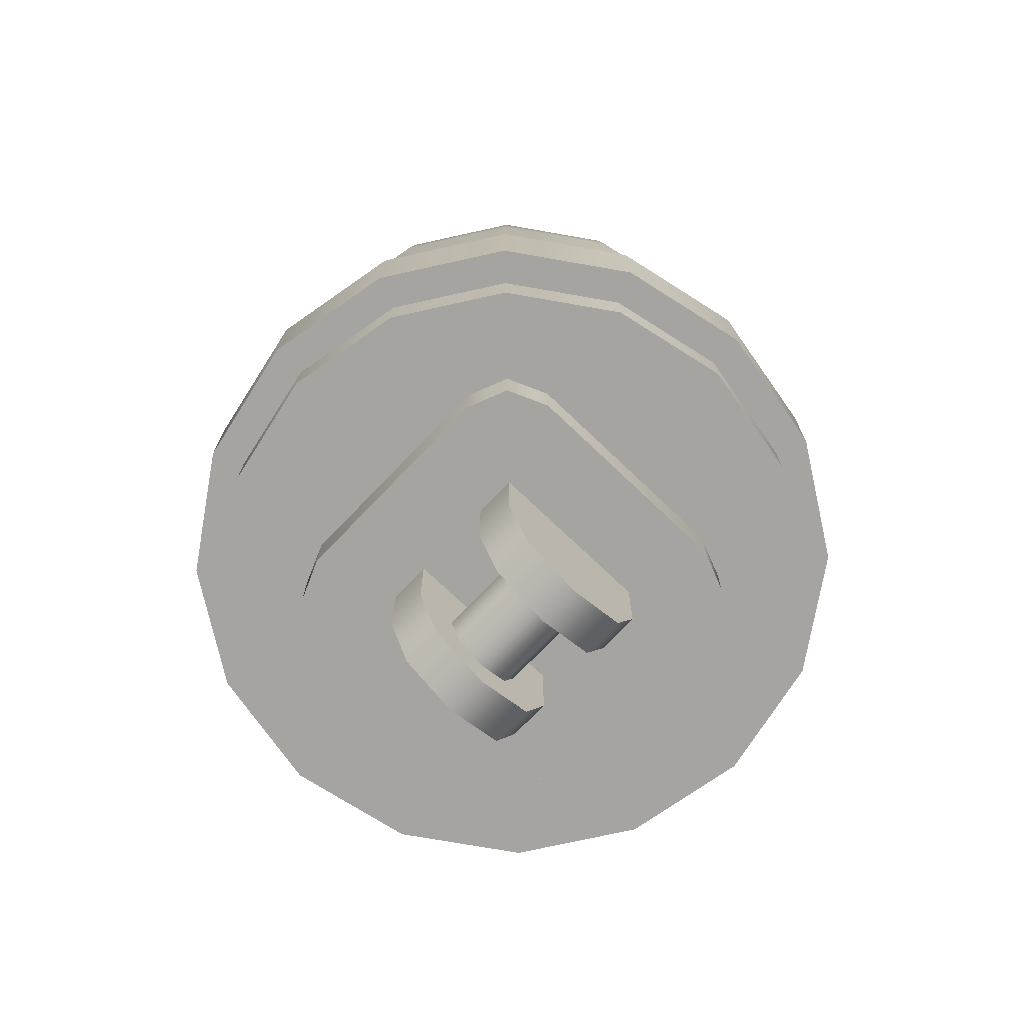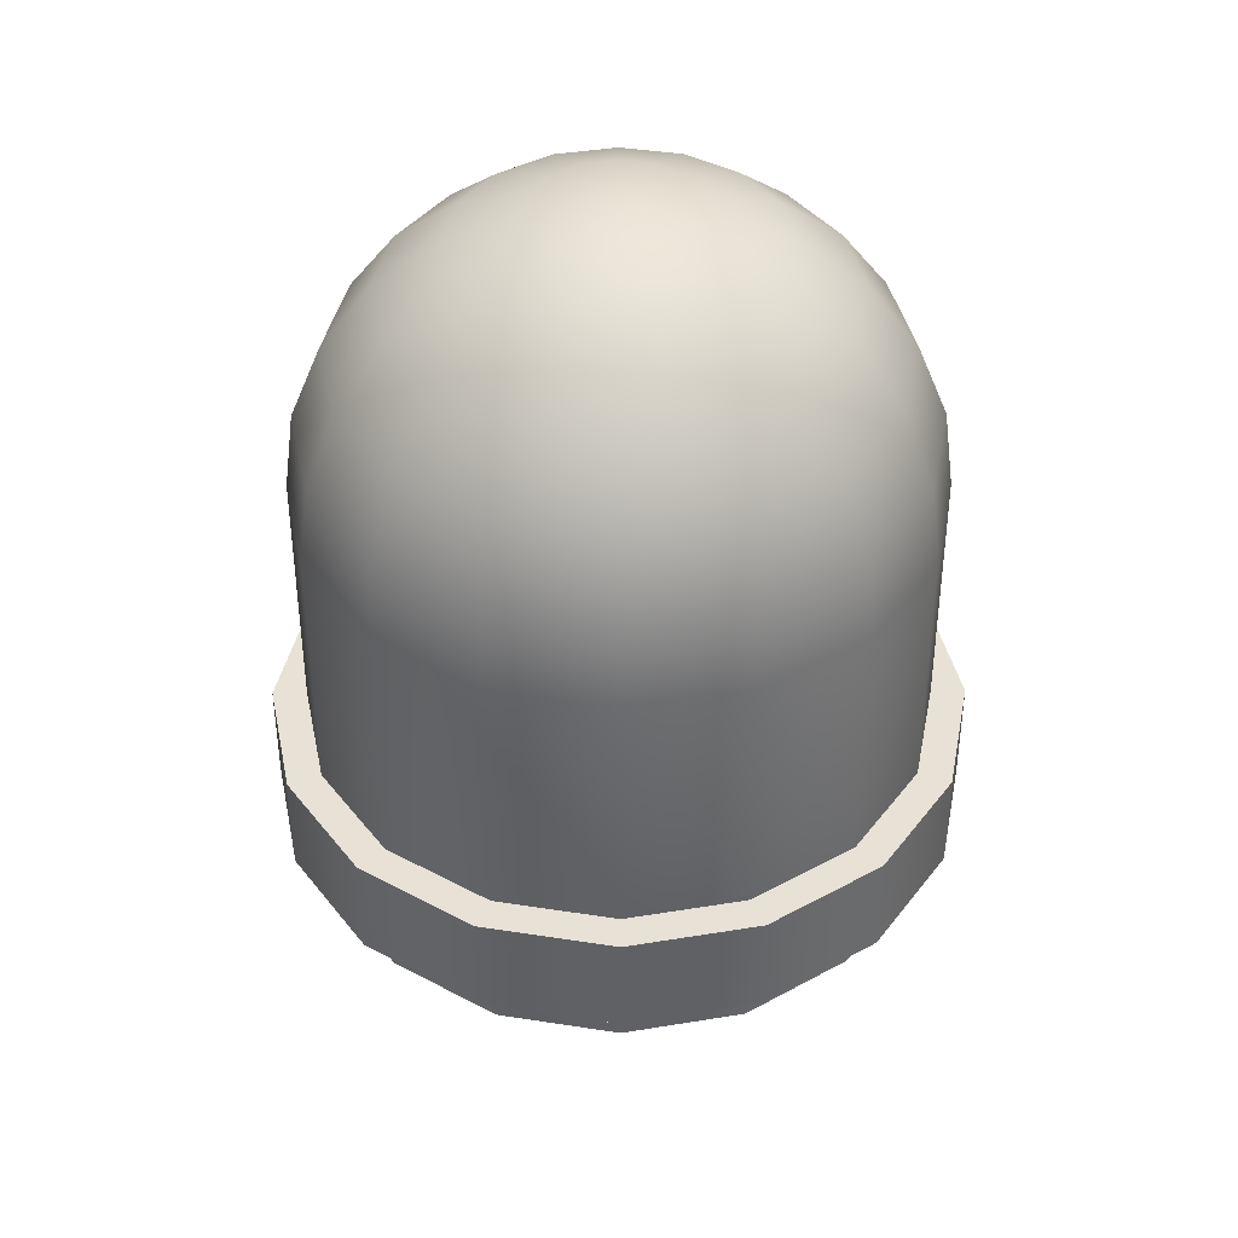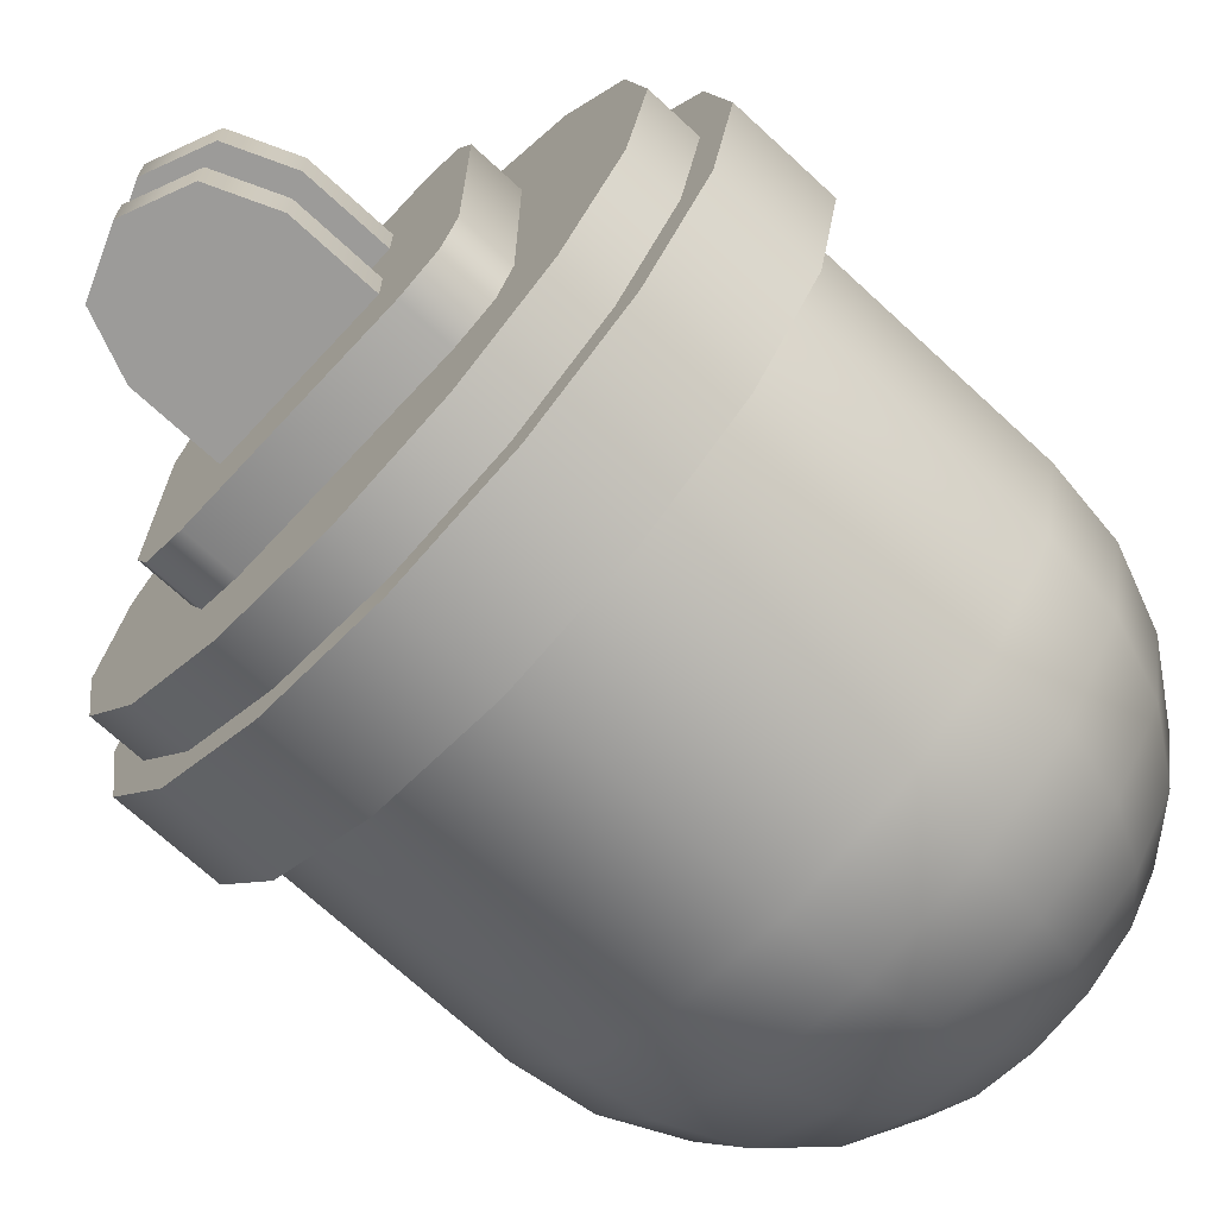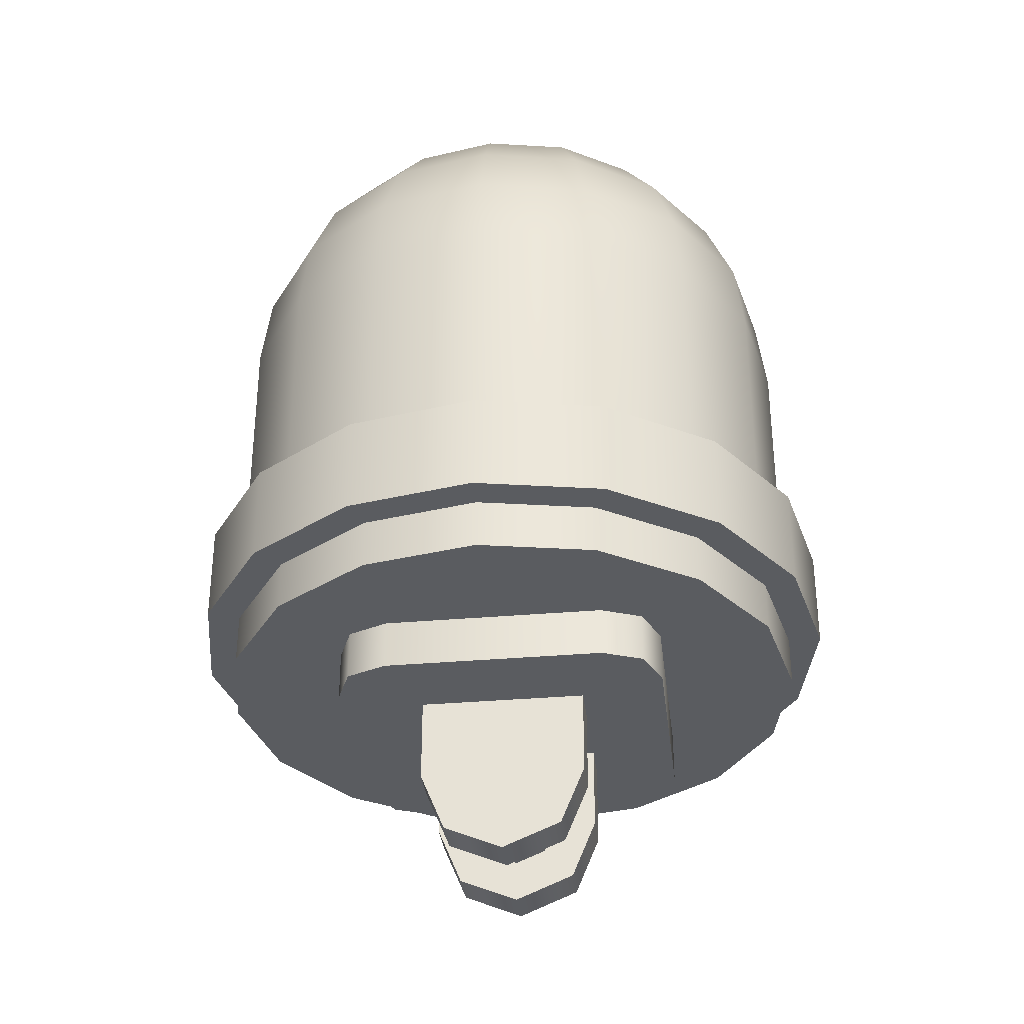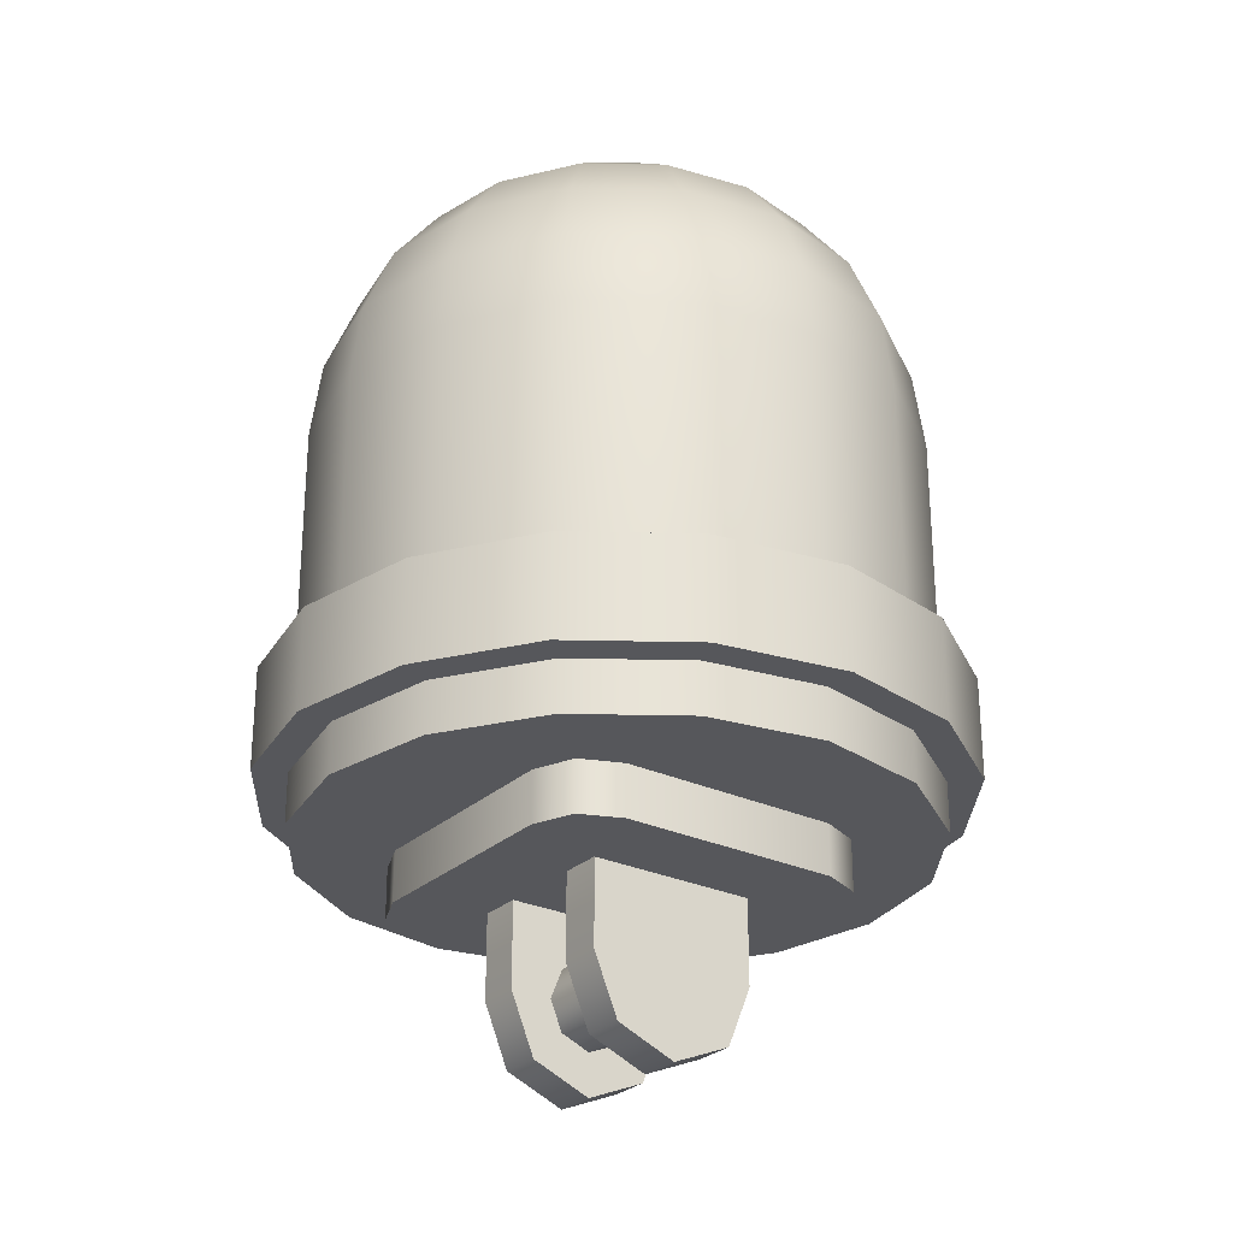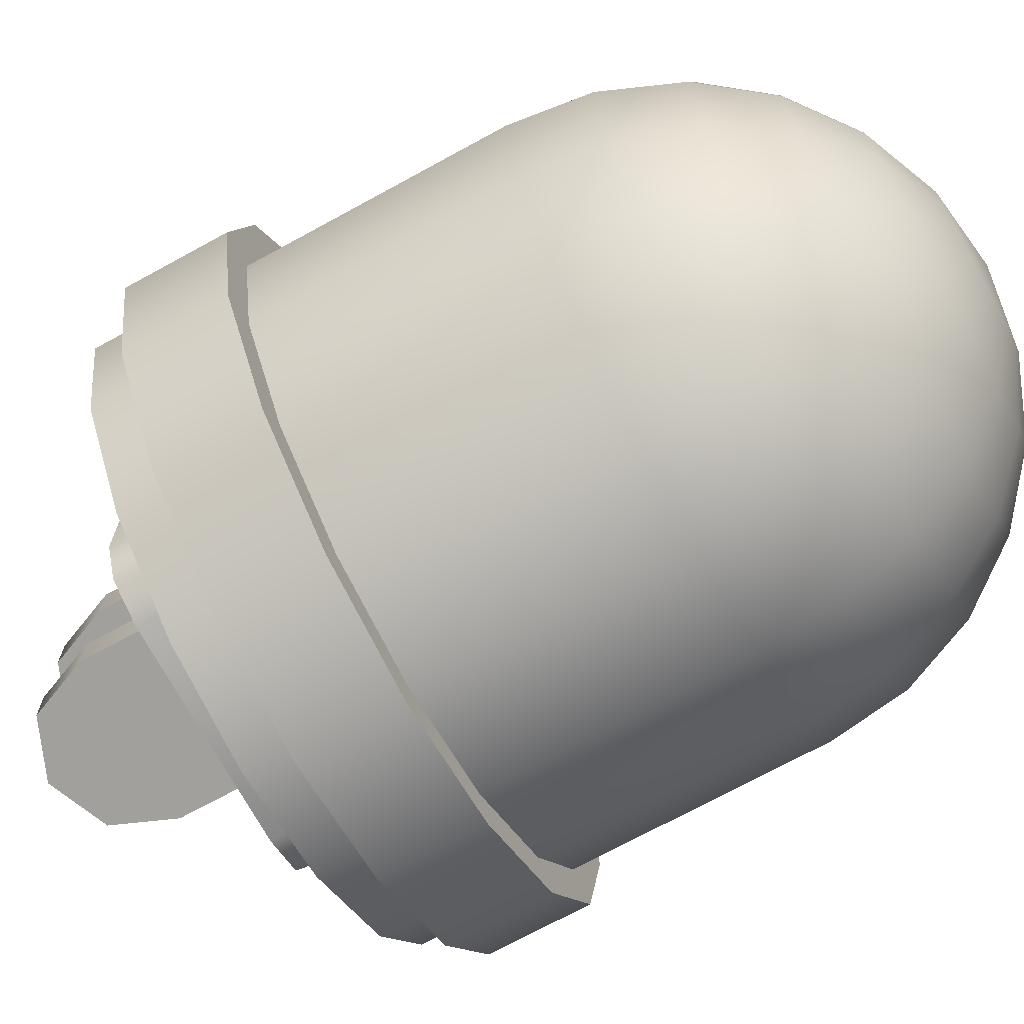
<metadata>
{"format":"obj","ext":"obj","renderer":"f3d","projection":"perspective","resolution":1024,"background":"white","views":[{"elev":-73.4,"azim":136.3,"up":"+Y"},{"elev":40.1,"azim":-67.8,"up":"+Y"},{"elev":-69.8,"azim":47.1,"up":"+Z"},{"elev":-34.3,"azim":-173.3,"up":"+Y"},{"elev":-27.4,"azim":144.2,"up":"+Y"},{"elev":-71.6,"azim":118.7,"up":"+Z"}]}
</metadata>
<code>
o Alniyat_Antenna_2_3_1
v 1.289e-18 0.2469 0.02329
v -0.008914 0.2469 0.02152
v -0.01647 0.2469 0.01647
v -0.02152 0.2469 0.008914
v -0.02329 0.2469 3.623e-17
v -0.02152 0.2469 -0.008914
v -0.01647 0.2469 -0.01647
v -0.008914 0.2469 -0.02152
v -5.033e-18 0.2469 -0.02329
v 0.008914 0.2469 -0.02152
v 0.01647 0.2469 -0.01647
v 0.02152 0.2469 -0.008914
v 0.02329 0.2469 3.338e-17
v 0.02152 0.2469 0.008914
v 0.01647 0.2469 0.01647
v 0.008914 0.2469 0.02152
v 2.217e-18 0.2379 0.045
v -0.01722 0.2379 0.04157
v -0.03182 0.2379 0.03182
v -0.04157 0.2379 0.01722
v -0.045 0.2379 3.788e-17
v -0.04157 0.2379 -0.01722
v -0.03182 0.2379 -0.03182
v -0.01722 0.2379 -0.04157
v -1.023e-17 0.2379 -0.045
v 0.01722 0.2379 -0.04157
v 0.03182 0.2379 -0.03182
v 0.04157 0.2379 -0.01722
v 0.045 0.2379 3.237e-17
v 0.04157 0.2379 0.01722
v 0.03182 0.2379 0.03182
v 0.01722 0.2379 0.04157
v 2.72e-18 0.2236 0.06364
v -0.02435 0.2236 0.0588
v -0.045 0.2236 0.045
v -0.0588 0.2236 0.02435
v -0.06364 0.2236 3.954e-17
v -0.0588 0.2236 -0.02435
v -0.045 0.2236 -0.045
v -0.02435 0.2236 -0.0588
v -1.201e-17 0.2236 -0.06364
v 0.02435 0.2236 -0.0588
v 0.045 0.2236 -0.045
v 0.0588 0.2236 -0.02435
v 0.06364 0.2236 3.174e-17
v 0.0588 0.2236 0.02435
v 0.045 0.2236 0.045
v 0.02435 0.2236 0.0588
v 2.764e-18 0.205 0.07794
v -0.02983 0.205 0.07201
v -0.05511 0.205 0.05511
v -0.07201 0.205 0.02983
v -0.07794 0.205 4.108e-17
v -0.07201 0.205 -0.02983
v -0.05511 0.205 -0.05511
v -0.02983 0.205 -0.07201
v -1.719e-17 0.205 -0.07794
v 0.02983 0.205 -0.07201
v 0.05511 0.205 -0.05511
v 0.07201 0.205 -0.02983
v 0.07794 0.205 3.154e-17
v 0.07201 0.205 0.02983
v 0.05511 0.205 0.05511
v 0.02983 0.205 0.07201
v 2.346e-18 0.1833 0.08693
v -0.03327 0.1833 0.08032
v -0.06147 0.1833 0.06147
v -0.08032 0.1833 0.03327
v -0.08693 0.1833 4.241e-17
v -0.08032 0.1833 -0.03327
v -0.06147 0.1833 -0.06147
v -0.03327 0.1833 -0.08032
v -1.871e-17 0.1833 -0.08693
v 0.03327 0.1833 -0.08032
v 0.06147 0.1833 -0.06147
v 0.08032 0.1833 -0.03327
v 0.08693 0.1833 3.176e-17
v 0.08032 0.1833 0.03327
v 0.06147 0.1833 0.06147
v 0.03327 0.1833 0.08032
v 1.494e-18 0.16 0.09
v -0.03444 0.16 0.08315
v -0.06364 0.16 0.06364
v -0.08315 0.16 0.03444
v -0.09 0.16 4.343e-17
v -0.08315 0.16 -0.03444
v -0.06364 0.16 -0.06364
v -0.03444 0.16 -0.08315
v -1.994e-17 0.16 -0.09
v 0.03444 0.16 -0.08315
v 0.06364 0.16 -0.06364
v 0.08315 0.16 -0.03444
v 0.09 0.16 3.241e-17
v 0.08315 0.16 0.03444
v 0.06364 0.16 0.06364
v 0.03444 0.16 0.08315
v 0 0.25 3.469e-17
v 0.03444 0.085 0.08315
v 5.019e-17 0.085 0.09
v -0.03444 0.085 0.08315
v -0.06364 0.085 0.06364
v -0.08315 0.085 0.03444
v -0.09 0.085 4.613e-17
v -0.08315 0.085 -0.03444
v -0.06364 0.085 -0.06364
v -0.03444 0.085 -0.08315
v 2.876e-17 0.085 -0.09
v 0.03444 0.085 -0.08315
v 0.06364 0.085 -0.06364
v 0.08315 0.085 -0.03444
v 0.09 0.085 3.51e-17
v 0.08315 0.085 0.03444
v 0.06364 0.085 0.06364
v 0.03827 0.085 0.09239
v 5.07e-17 0.085 0.1
v -0.03827 0.085 0.09239
v -0.07071 0.085 0.07071
v -0.09239 0.085 0.03827
v -0.1 0.085 4.632e-17
v -0.09239 0.085 -0.03827
v -0.07071 0.085 -0.07071
v -0.03827 0.085 -0.09239
v 2.444e-17 0.085 -0.1
v 0.03827 0.085 -0.09239
v 0.07071 0.085 -0.07071
v 0.09239 0.085 -0.03827
v 0.1 0.085 3.407e-17
v 0.09239 0.085 0.03827
v 0.07071 0.085 0.07071
v 0.03827 0.055 0.09239
v 4.936e-17 0.055 0.1
v -0.03827 0.055 0.09239
v -0.07071 0.055 0.07071
v -0.09239 0.055 0.03827
v -0.1 0.055 4.739e-17
v -0.09239 0.055 -0.03827
v -0.07071 0.055 -0.07071
v -0.03827 0.055 -0.09239
v 2.66e-17 0.055 -0.1
v 0.03827 0.055 -0.09239
v 0.07071 0.055 -0.07071
v 0.09239 0.055 -0.03827
v 0.1 0.055 3.515e-17
v 0.09239 0.055 0.03827
v 0.07071 0.055 0.07071
v 0.025 -2.104e-17 0.025
v 0.01768 -0.01768 0.025
v 1.325e-17 -0.025 0.025
v -0.01768 -0.01768 0.025
v -0.025 -1.88e-17 0.025
v 0.025 -2.283e-17 -0.025
v 0.01768 -0.01768 -0.025
v 1.325e-17 -0.025 -0.025
v -0.01768 -0.01768 -0.025
v -0.025 -2.06e-17 -0.025
v -0.025 0.025 0.025
v 0.025 0.025 0.025
v 0.025 0.025 -0.025
v -0.025 0.025 -0.025
v -0.025 0.025 0.0125
v -0.025 0.025 -0.0125
v 0.025 0.025 -0.0125
v 0.025 0.025 0.0125
v -0.025 -1.925e-17 0.0125
v -0.025 -2.015e-17 -0.0125
v -0.01768 -0.01768 0.0125
v -0.01768 -0.01768 -0.0125
v 1.366e-17 -0.025 0.0125
v 1.284e-17 -0.025 -0.0125
v 0.01768 -0.01768 0.0125
v 0.01768 -0.01768 -0.0125
v 0.025 -2.238e-17 -0.0125
v 0.025 -2.148e-17 0.0125
v 0.06364 0.055 0.06364
v 0.03444 0.055 0.08315
v 4.954e-17 0.055 0.09
v -0.03444 0.055 0.08315
v -0.06364 0.055 0.06364
v -0.08315 0.055 0.03444
v -0.09 0.055 5.081e-17
v -0.08315 0.055 -0.03444
v -0.06364 0.055 -0.06364
v -0.03444 0.055 -0.08315
v 2.906e-17 0.055 -0.09
v 0.03444 0.055 -0.08315
v 0.06364 0.055 -0.06364
v 0.08315 0.055 -0.03444
v 0.09 0.055 3.979e-17
v 0.08315 0.055 0.03444
v 0.08315 0.04 0.03444
v 0.06364 0.04 0.06364
v 0.03444 0.04 0.08315
v 4.887e-17 0.04 0.09
v -0.03444 0.04 0.08315
v -0.06364 0.04 0.06364
v -0.08315 0.04 0.03444
v -0.09 0.04 5.135e-17
v -0.08315 0.04 -0.03444
v -0.06364 0.04 -0.06364
v -0.03444 0.04 -0.08315
v 2.839e-17 0.04 -0.09
v 0.03444 0.04 -0.08315
v 0.06364 0.04 -0.06364
v 0.08315 0.04 -0.03444
v 0.09 0.04 4.033e-17
v 0.03293 0.025 -0.05
v 0.05 0.025 -0.03293
v 0.045 0.025 -0.045
v -0.03293 0.025 -0.05
v -0.045 0.025 -0.045
v -0.05 0.025 -0.03293
v 0.03293 0.04 -0.05
v 0.045 0.04 -0.045
v 0.05 0.04 -0.03293
v -0.03293 0.04 -0.05
v -0.05 0.04 -0.03293
v -0.045 0.04 -0.045
v 0.05 0.025 0.03293
v 0.03293 0.025 0.05
v 0.045 0.025 0.045
v -0.03293 0.025 0.05
v -0.05 0.025 0.03293
v -0.045 0.025 0.045
v 0.05 0.04 0.03293
v 0.045 0.04 0.045
v 0.03293 0.04 0.05
v -0.03293 0.04 0.05
v -0.045 0.04 0.045
v -0.05 0.04 0.03293
v 0.0125 1.722e-17 0.0125
v 0.008839 -0.008839 0.0125
v -5.405e-17 -0.0125 0.0125
v -0.008839 -0.008839 0.0125
v -0.0125 1.569e-17 0.0125
v -0.008839 0.008839 0.0125
v -5.711e-17 0.0125 0.0125
v 0.008839 0.008839 0.0125
v 0.0125 1.569e-17 -0.0125
v 0.008839 -0.008839 -0.0125
v -5.405e-17 -0.0125 -0.0125
v -0.008839 -0.008839 -0.0125
v -0.0125 1.416e-17 -0.0125
v -0.008839 0.008839 -0.0125
v -5.711e-17 0.0125 -0.0125
v 0.008839 0.008839 -0.0125
g Alniyat_Antenna_2_3_1_Alniyat_Antenna_2_3_1_auv
f 1 17 32 16
f 1 97 2
f 2 18 17 1
f 2 97 3
f 3 19 18 2
f 3 97 4
f 4 20 19 3
f 4 97 5
f 5 21 20 4
f 5 97 6
f 6 22 21 5
f 6 97 7
f 7 23 22 6
f 7 97 8
f 8 24 23 7
f 8 97 9
f 9 25 24 8
f 9 97 10
f 10 26 25 9
f 10 97 11
f 11 27 26 10
f 11 97 12
f 12 28 27 11
f 12 97 13
f 13 29 28 12
f 13 97 14
f 14 30 29 13
f 14 97 15
f 15 31 30 14
f 15 97 16
f 16 32 31 15
f 16 97 1
f 17 33 48 32
f 18 34 33 17
f 19 35 34 18
f 20 36 35 19
f 21 37 36 20
f 22 38 37 21
f 23 39 38 22
f 24 40 39 23
f 25 41 40 24
f 26 42 41 25
f 27 43 42 26
f 28 44 43 27
f 29 45 44 28
f 30 46 45 29
f 31 47 46 30
f 32 48 47 31
f 33 49 64 48
f 34 50 49 33
f 35 51 50 34
f 36 52 51 35
f 37 53 52 36
f 38 54 53 37
f 39 55 54 38
f 40 56 55 39
f 41 57 56 40
f 42 58 57 41
f 43 59 58 42
f 44 60 59 43
f 45 61 60 44
f 46 62 61 45
f 47 63 62 46
f 48 64 63 47
f 49 65 80 64
f 50 66 65 49
f 51 67 66 50
f 52 68 67 51
f 53 69 68 52
f 54 70 69 53
f 55 71 70 54
f 56 72 71 55
f 57 73 72 56
f 58 74 73 57
f 59 75 74 58
f 60 76 75 59
f 61 77 76 60
f 62 78 77 61
f 63 79 78 62
f 64 80 79 63
f 65 81 96 80
f 66 82 81 65
f 67 83 82 66
f 68 84 83 67
f 69 85 84 68
f 70 86 85 69
f 71 87 86 70
f 72 88 87 71
f 73 89 88 72
f 74 90 89 73
f 75 91 90 74
f 76 92 91 75
f 77 93 92 76
f 78 94 93 77
f 79 95 94 78
f 80 96 95 79
f 81 99 98 96
f 82 100 99 81
f 83 101 100 82
f 84 102 101 83
f 85 103 102 84
f 86 104 103 85
f 87 105 104 86
f 88 106 105 87
f 89 107 106 88
f 90 108 107 89
f 91 109 108 90
f 92 110 109 91
f 93 111 110 92
f 94 112 111 93
f 95 113 112 94
f 96 98 113 95
f 114 130 145 129
f 115 131 130 114
f 116 132 131 115
f 117 133 132 116
f 118 134 133 117
f 119 135 134 118
f 120 136 135 119
f 121 137 136 120
f 122 138 137 121
f 123 139 138 122
f 124 140 139 123
f 125 141 140 124
f 126 142 141 125
f 127 143 142 126
f 128 144 143 127
f 129 145 144 128
f 146 157 156 150 149 148 147
f 151 172 171 152
f 152 171 169 153
f 153 169 167 154
f 154 167 165 155
f 155 165 161 159
f 162 172 151 158
f 173 170 168 166 164 160 163
f 191 192 193 194 195 196 197 198 199 200 201 202 203 204 205 190
f 206 208 207 218 220 219 221 223 222 211 210 209
f 230 238 245 237
f 231 239 238 230
f 232 240 239 231
f 233 241 240 232
f 234 242 241 233
f 235 243 242 234
f 236 244 243 235
f 237 245 244 236
f 98 114 129 113
f 99 115 114 98
f 100 116 115 99
f 101 117 116 100
f 102 118 117 101
f 103 119 118 102
f 104 120 119 103
f 105 121 120 104
f 106 122 121 105
f 107 123 122 106
f 108 124 123 107
f 109 125 124 108
f 110 126 125 109
f 111 127 126 110
f 112 128 127 111
f 113 129 128 112
f 130 175 174 145
f 131 176 175 130
f 132 177 176 131
f 133 178 177 132
f 134 179 178 133
f 135 180 179 134
f 136 181 180 135
f 137 182 181 136
f 138 183 182 137
f 139 184 183 138
f 140 185 184 139
f 141 186 185 140
f 142 187 186 141
f 143 188 187 142
f 144 189 188 143
f 145 174 189 144
f 147 170 173 146
f 148 168 170 147
f 149 166 168 148
f 150 156 160 164
f 150 164 166 149
f 152 153 154 155 159 158 151
f 162 161 165 167 169 171 172
f 173 163 157 146
f 207 214 224 218
f 208 206 212 213
f 209 215 212 206
f 210 217 215 209
f 211 216 217 210
f 214 207 208 213
f 219 226 227 221
f 221 227 228 223
f 222 229 216 211
f 224 225 220 218
f 226 219 220 225
f 228 229 222 223
f 174 191 190 189
f 175 192 191 174
f 176 193 192 175
f 177 194 193 176
f 178 195 194 177
f 179 196 195 178
f 180 197 196 179
f 181 198 197 180
f 182 199 198 181
f 183 200 199 182
f 184 201 200 183
f 185 202 201 184
f 186 203 202 185
f 187 204 203 186
f 188 205 204 187
f 189 190 205 188

</code>
